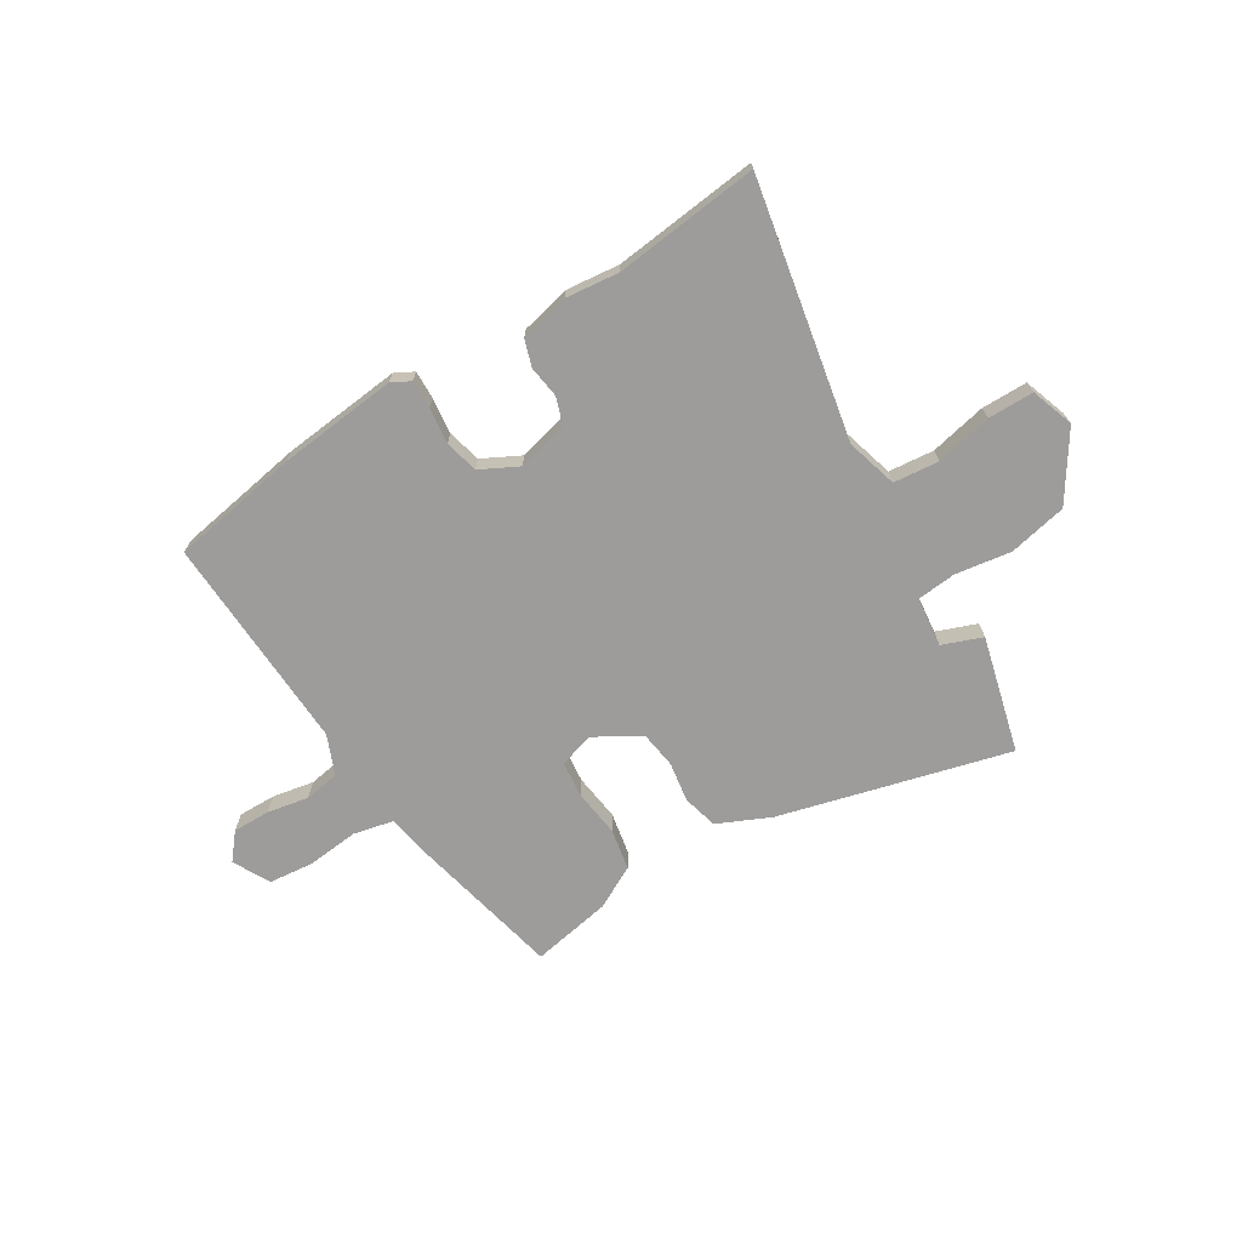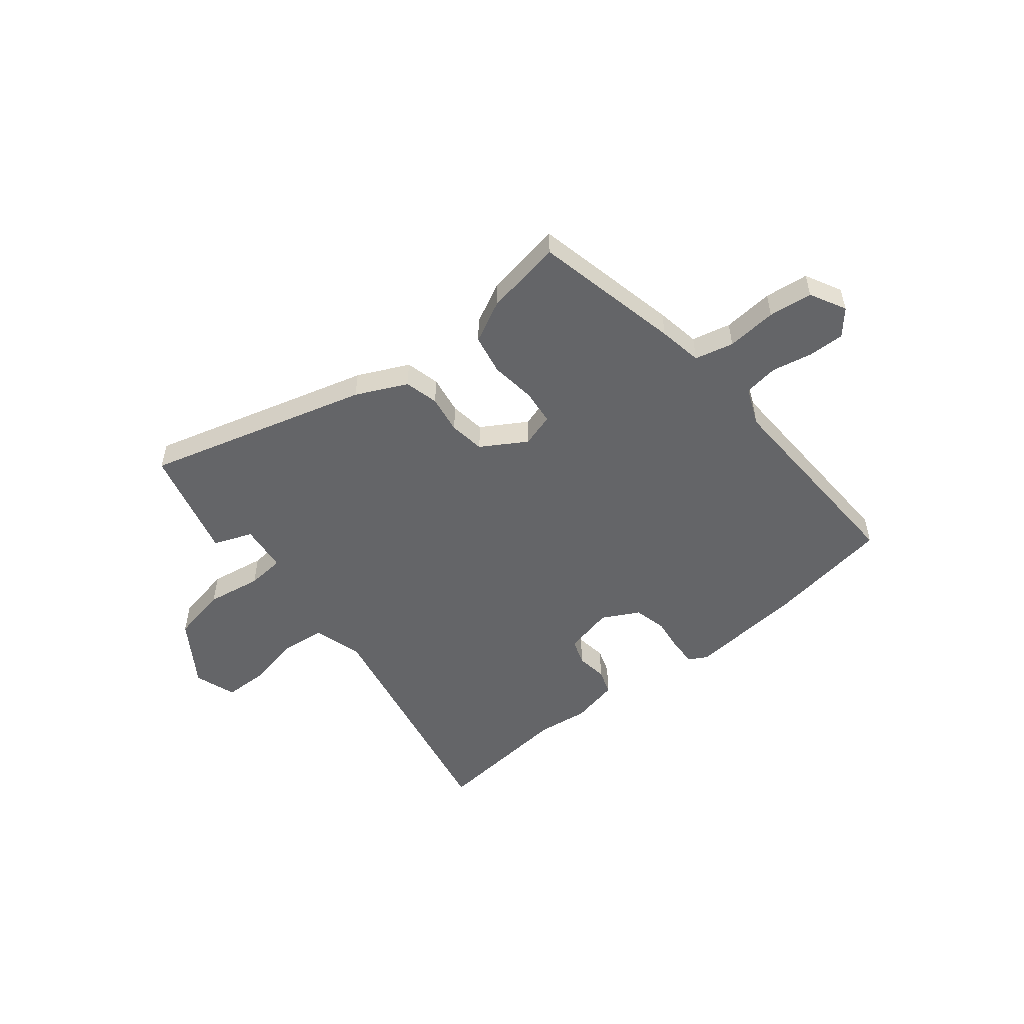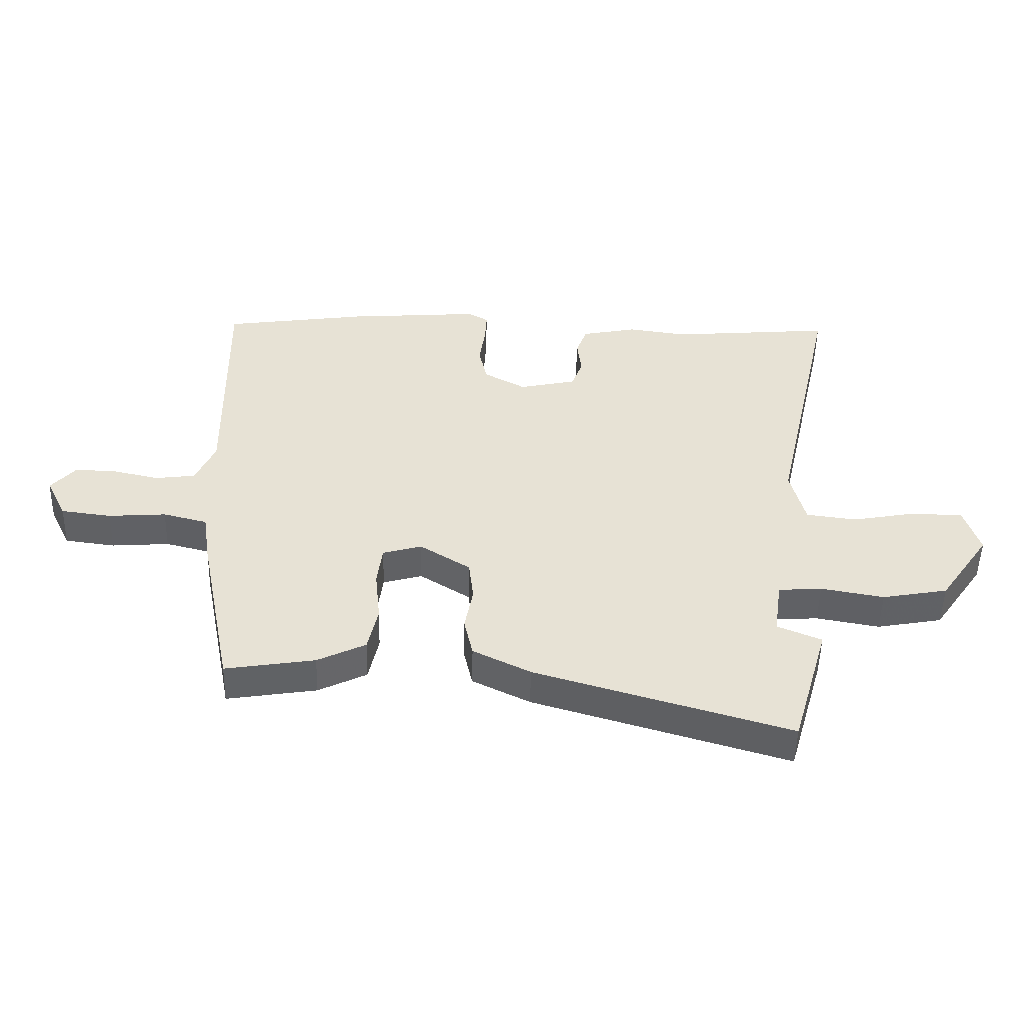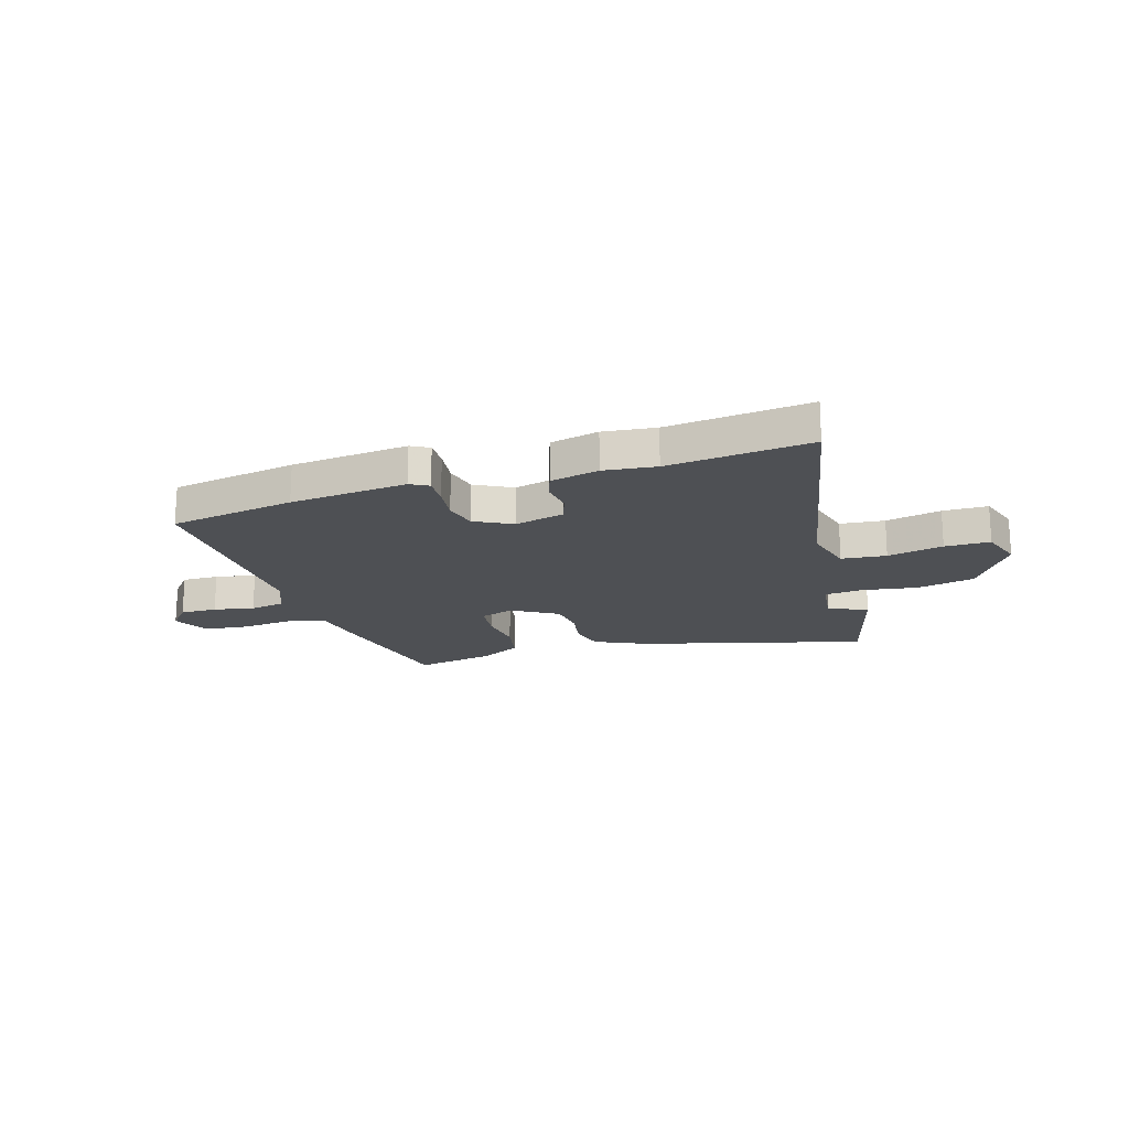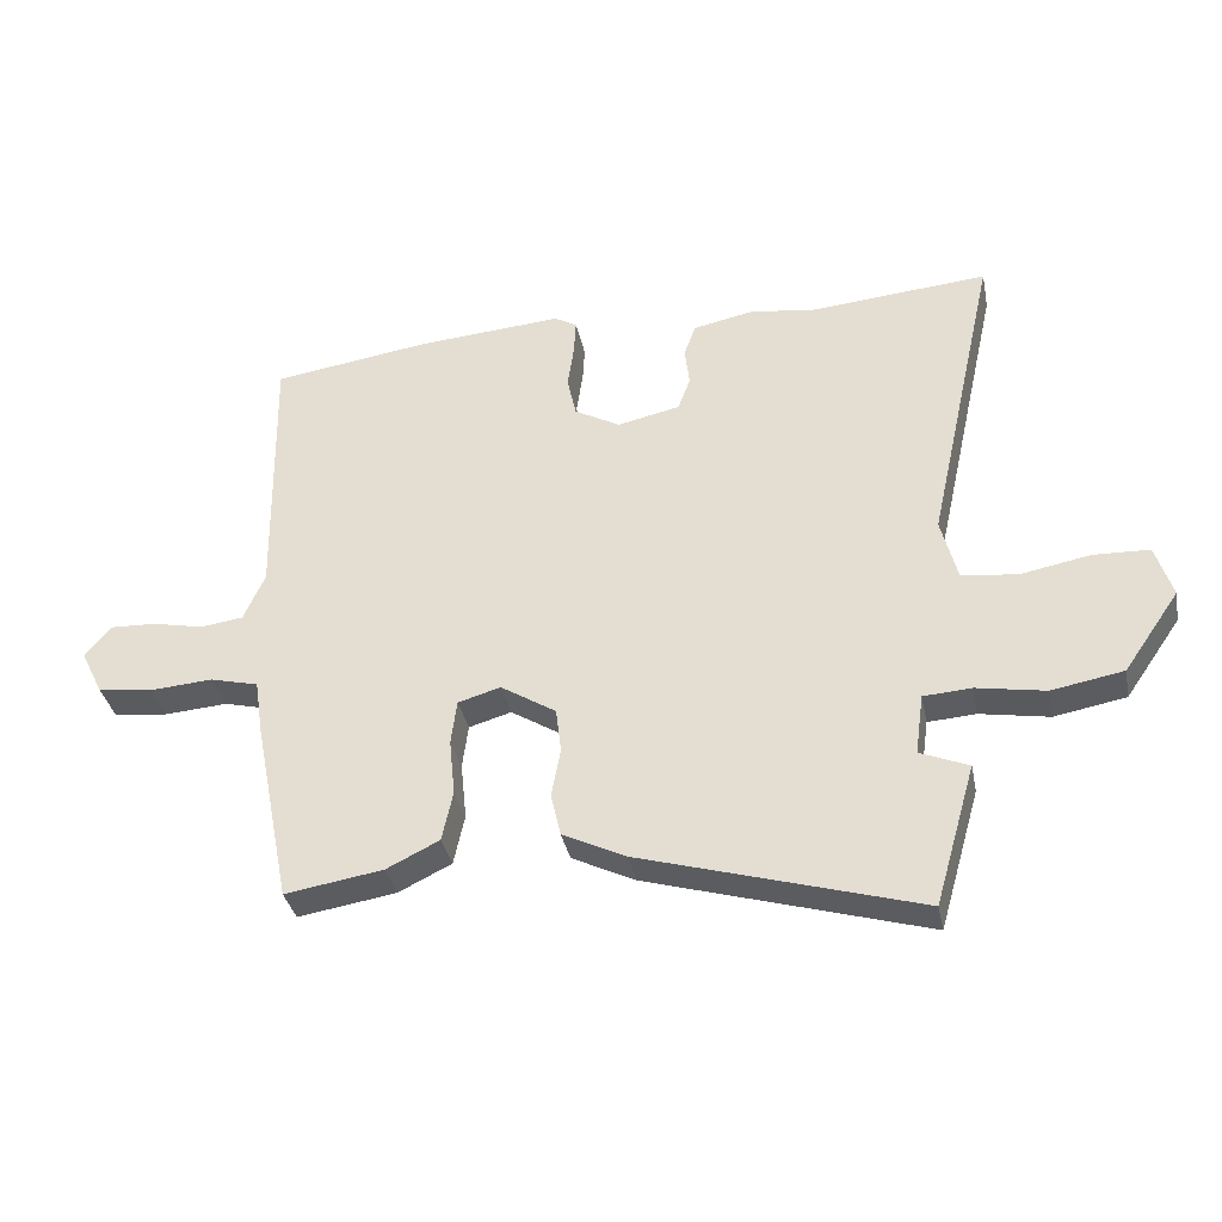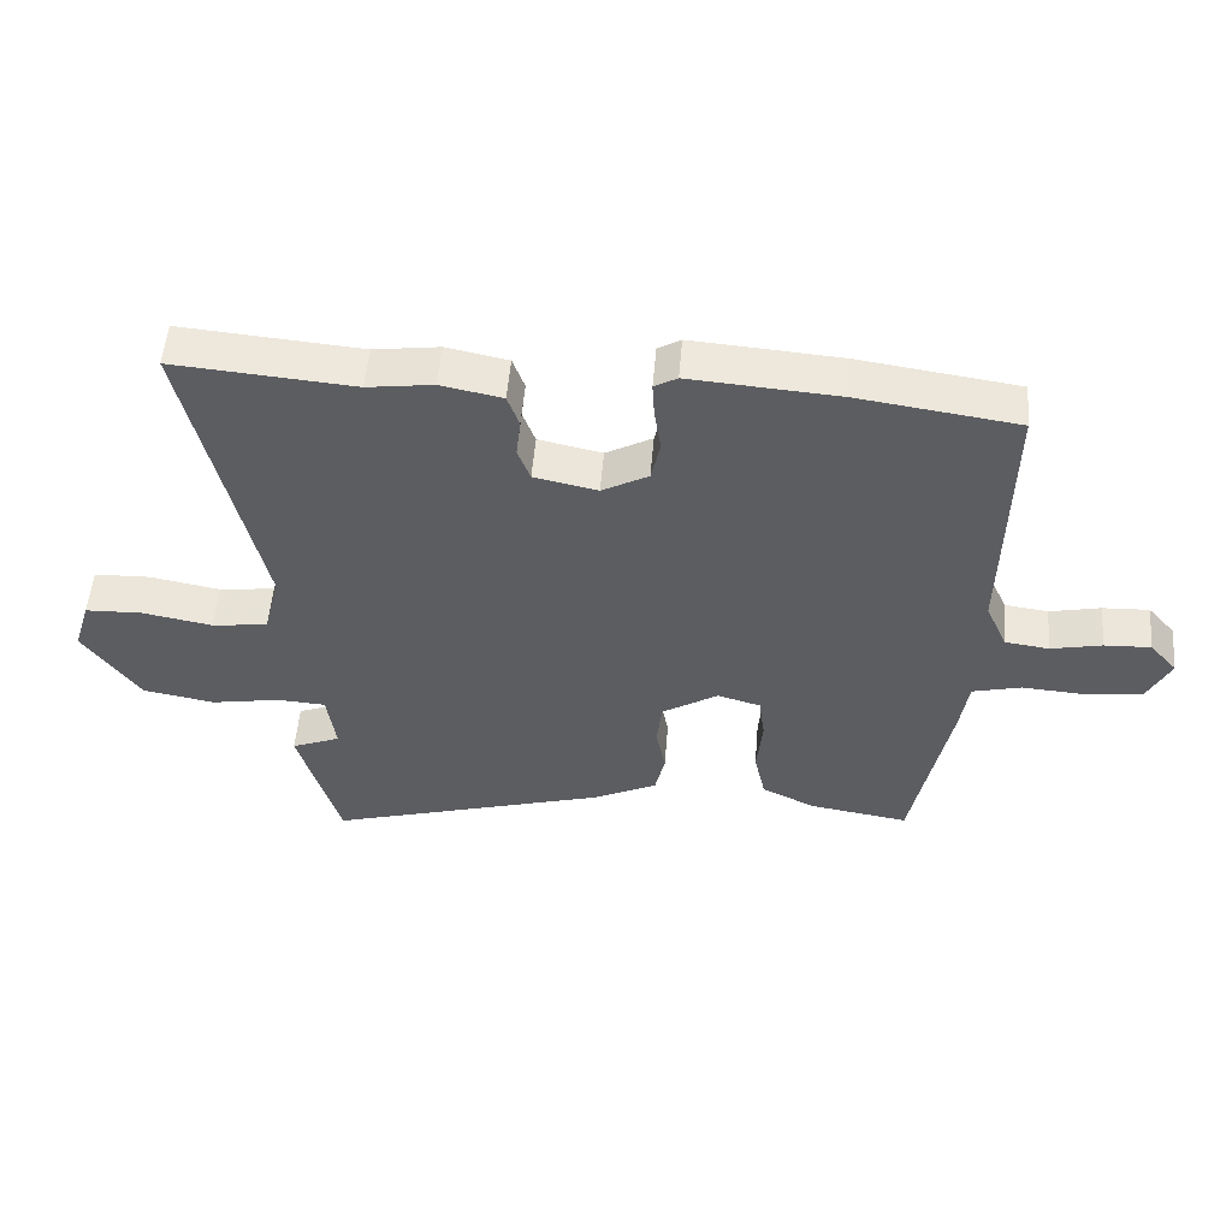
<metadata>
{"format":"obj","ext":"obj","renderer":"f3d","projection":"perspective","resolution":1024,"background":"white","views":[{"elev":-70.3,"azim":33.2,"up":"+Y"},{"elev":-51.6,"azim":-140.1,"up":"+Y"},{"elev":-50.2,"azim":-1.4,"up":"+Z"},{"elev":-18.8,"azim":18.4,"up":"+Y"},{"elev":-35.3,"azim":11.4,"up":"+Z"},{"elev":53.0,"azim":-175.3,"up":"+Z"}]}
</metadata>
<code>
v 0.344 0.07 0.487
v 0.62 0.07 0.51
v 0.512 0.07 0.025
v 0.537 0.07 -0.073
v 0.623 0.07 -0.084
v 0.731 0.07 -0.064
v 0.818 0.07 -0.067
v 0.844 0.07 -0.149
v 0.758 0.07 -0.273
v 0.647 0.07 -0.293
v 0.54 0.07 -0.274
v 0.466 0.07 -0.279
v 0.453 0.07 -0.373
v 0.528 0.07 -0.404
v 0.465 0.07 -0.622
v 0.033 0.07 -0.495
v -0.065 0.07 -0.447
v -0.08 0.07 -0.38
v -0.066 0.07 -0.305
v -0.074 0.07 -0.235
v -0.16 0.07 -0.181
v -0.226 0.07 -0.2
v -0.235 0.07 -0.269
v -0.226 0.07 -0.358
v -0.243 0.07 -0.436
v -0.325 0.07 -0.476
v -0.477 0.07 -0.5
v -0.534 0.07 -0.211
v -0.547 0.07 -0.125
v -0.622 0.07 -0.106
v -0.72 0.07 -0.113
v -0.805 0.07 -0.102
v -0.84 0.07 -0.031
v -0.798 0.07 0.017
v -0.727 0.07 0.014
v -0.649 0.07 -0.003
v -0.582 0.07 0.006
v -0.549 0.07 0.08
v -0.556 0.07 0.492
v -0.312 0.07 0.527
v -0.085 0.07 0.544
v -0.05 0.07 0.524
v -0.053 0.07 0.47
v -0.063 0.07 0.402
v -0.049 0.07 0.338
v 0.022 0.07 0.299
v 0.119 0.07 0.32
v 0.138 0.07 0.371
v 0.131 0.07 0.432
v 0.149 0.07 0.482
v 0.243 0.07 0.501
v 0.344 0 0.487
v 0.62 0 0.51
v 0.512 0 0.025
v 0.537 0 -0.073
v 0.623 0 -0.084
v 0.731 0 -0.064
v 0.818 0 -0.067
v 0.844 0 -0.149
v 0.758 0 -0.273
v 0.647 0 -0.293
v 0.54 0 -0.274
v 0.466 0 -0.279
v 0.453 0 -0.373
v 0.528 0 -0.404
v 0.465 0 -0.622
v 0.033 0 -0.495
v -0.065 0 -0.447
v -0.08 0 -0.38
v -0.066 0 -0.305
v -0.074 0 -0.235
v -0.16 0 -0.181
v -0.226 0 -0.2
v -0.235 0 -0.269
v -0.226 0 -0.358
v -0.243 0 -0.436
v -0.325 0 -0.476
v -0.477 0 -0.5
v -0.534 0 -0.211
v -0.547 0 -0.125
v -0.622 0 -0.106
v -0.72 0 -0.113
v -0.805 0 -0.102
v -0.84 0 -0.031
v -0.798 0 0.017
v -0.727 0 0.014
v -0.649 0 -0.003
v -0.582 0 0.006
v -0.549 0 0.08
v -0.556 0 0.492
v -0.312 0 0.527
v -0.085 0 0.544
v -0.05 0 0.524
v -0.053 0 0.47
v -0.063 0 0.402
v -0.049 0 0.338
v 0.022 0 0.299
v 0.119 0 0.32
v 0.138 0 0.371
v 0.131 0 0.432
v 0.149 0 0.482
v 0.243 0 0.501
f 50 51 1
f 49 50 1
f 48 49 1
f 1 2 3
f 48 1 3
f 47 48 3
f 46 47 3 4
f 45 46 4
f 42 43 44
f 41 42 44
f 40 41 44
f 39 40 44
f 38 39 44
f 37 38 44 45
f 34 35 36
f 33 34 36
f 32 33 36
f 31 32 36
f 30 31 36
f 29 30 36 37
f 27 28 29
f 26 27 29
f 25 26 29
f 24 25 29
f 23 24 29
f 22 23 29 37
f 21 22 37 45
f 17 18 19
f 16 17 19
f 15 16 19
f 14 15 19
f 13 14 19
f 12 13 19 20
f 21 45 4
f 20 21 4
f 12 20 4
f 11 12 4
f 9 10 11
f 8 9 11
f 7 8 11
f 6 7 11
f 5 6 11
f 4 5 11
f 52 102 101
f 52 101 100
f 52 100 99
f 54 53 52
f 54 52 99
f 54 99 98
f 55 54 98 97
f 55 97 96
f 95 94 93
f 95 93 92
f 95 92 91
f 95 91 90
f 95 90 89
f 96 95 89 88
f 87 86 85
f 87 85 84
f 87 84 83
f 87 83 82
f 87 82 81
f 88 87 81 80
f 80 79 78
f 80 78 77
f 80 77 76
f 80 76 75
f 80 75 74
f 88 80 74 73
f 96 88 73 72
f 70 69 68
f 70 68 67
f 70 67 66
f 70 66 65
f 70 65 64
f 71 70 64 63
f 55 96 72
f 55 72 71
f 55 71 63
f 55 63 62
f 62 61 60
f 62 60 59
f 62 59 58
f 62 58 57
f 62 57 56
f 62 56 55
f 1 52 53 2
f 2 53 54 3
f 3 54 55 4
f 4 55 56 5
f 5 56 57 6
f 6 57 58 7
f 7 58 59 8
f 8 59 60 9
f 9 60 61 10
f 10 61 62 11
f 11 62 63 12
f 12 63 64 13
f 13 64 65 14
f 14 65 66 15
f 15 66 67 16
f 16 67 68 17
f 17 68 69 18
f 18 69 70 19
f 19 70 71 20
f 20 71 72 21
f 21 72 73 22
f 22 73 74 23
f 23 74 75 24
f 24 75 76 25
f 25 76 77 26
f 26 77 78 27
f 27 78 79 28
f 28 79 80 29
f 29 80 81 30
f 30 81 82 31
f 31 82 83 32
f 32 83 84 33
f 33 84 85 34
f 34 85 86 35
f 35 86 87 36
f 36 87 88 37
f 37 88 89 38
f 38 89 90 39
f 39 90 91 40
f 40 91 92 41
f 41 92 93 42
f 42 93 94 43
f 43 94 95 44
f 44 95 96 45
f 45 96 97 46
f 46 97 98 47
f 47 98 99 48
f 48 99 100 49
f 49 100 101 50
f 50 101 102 51
f 51 102 52 1

</code>
